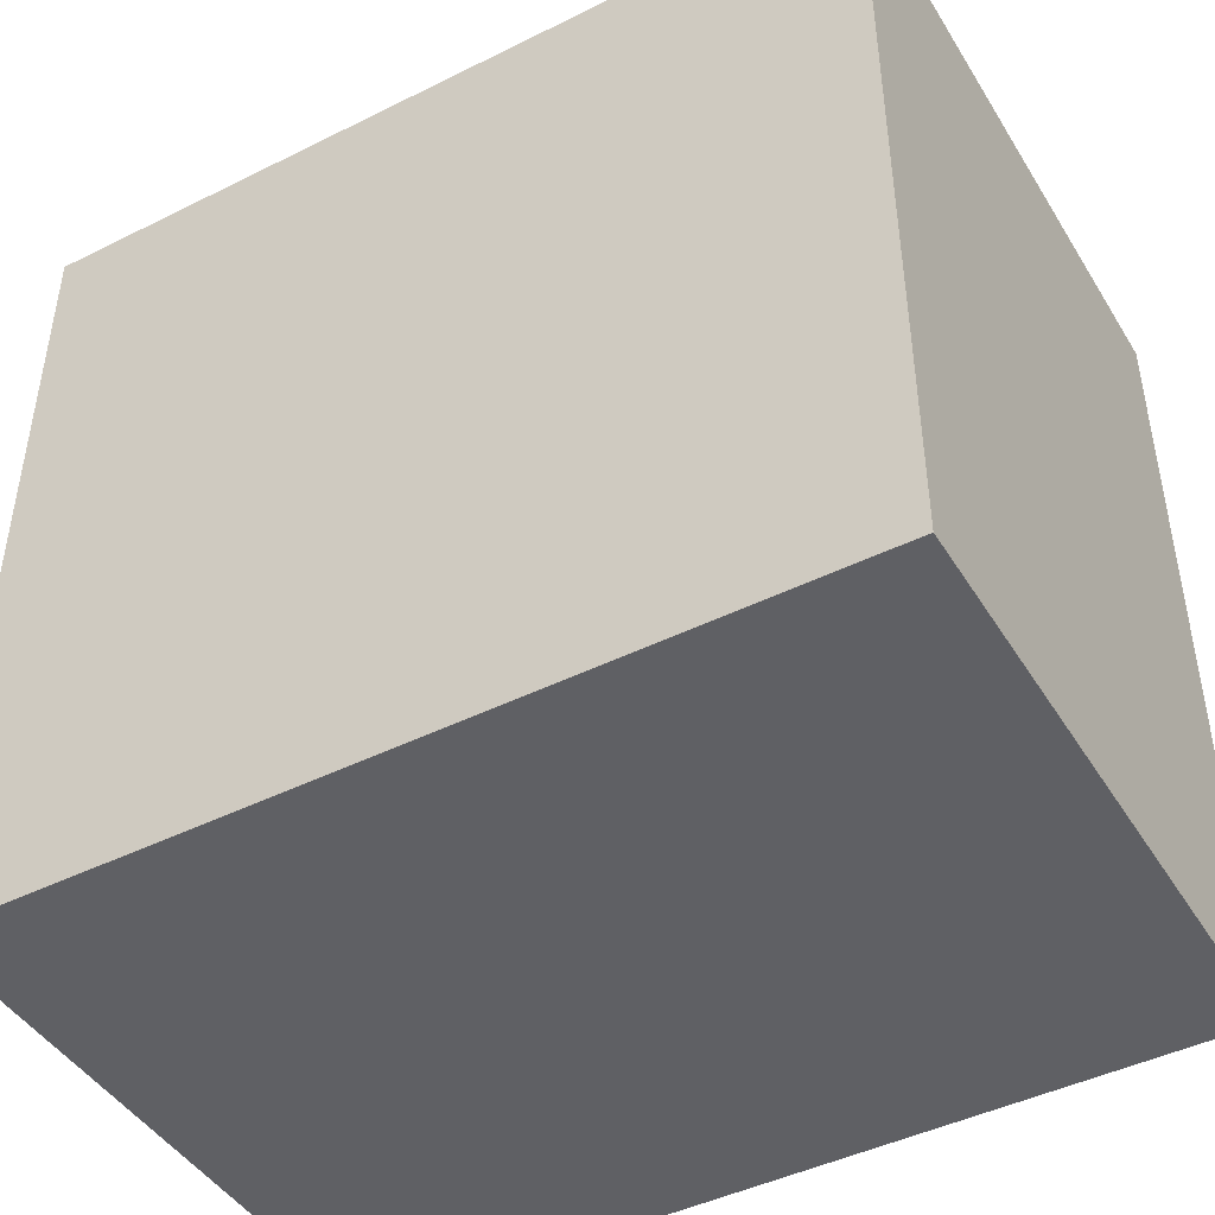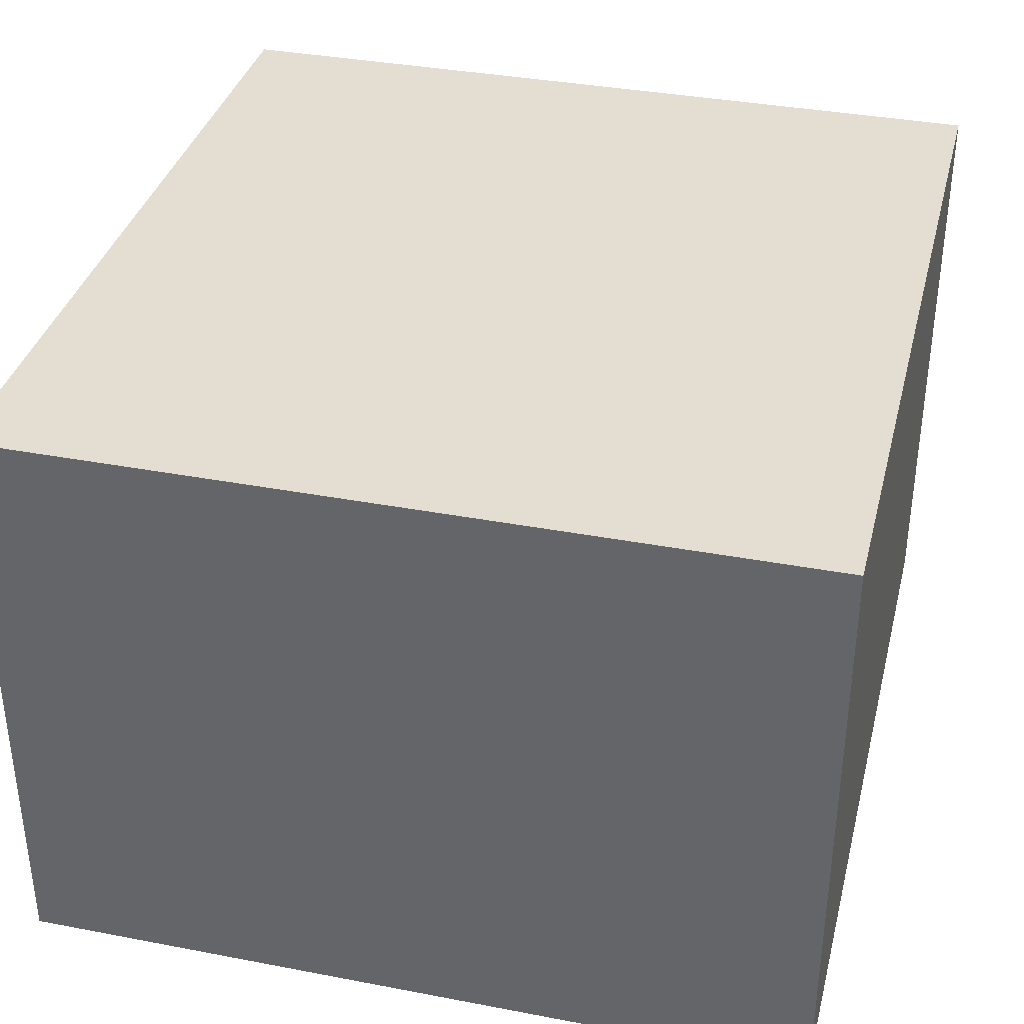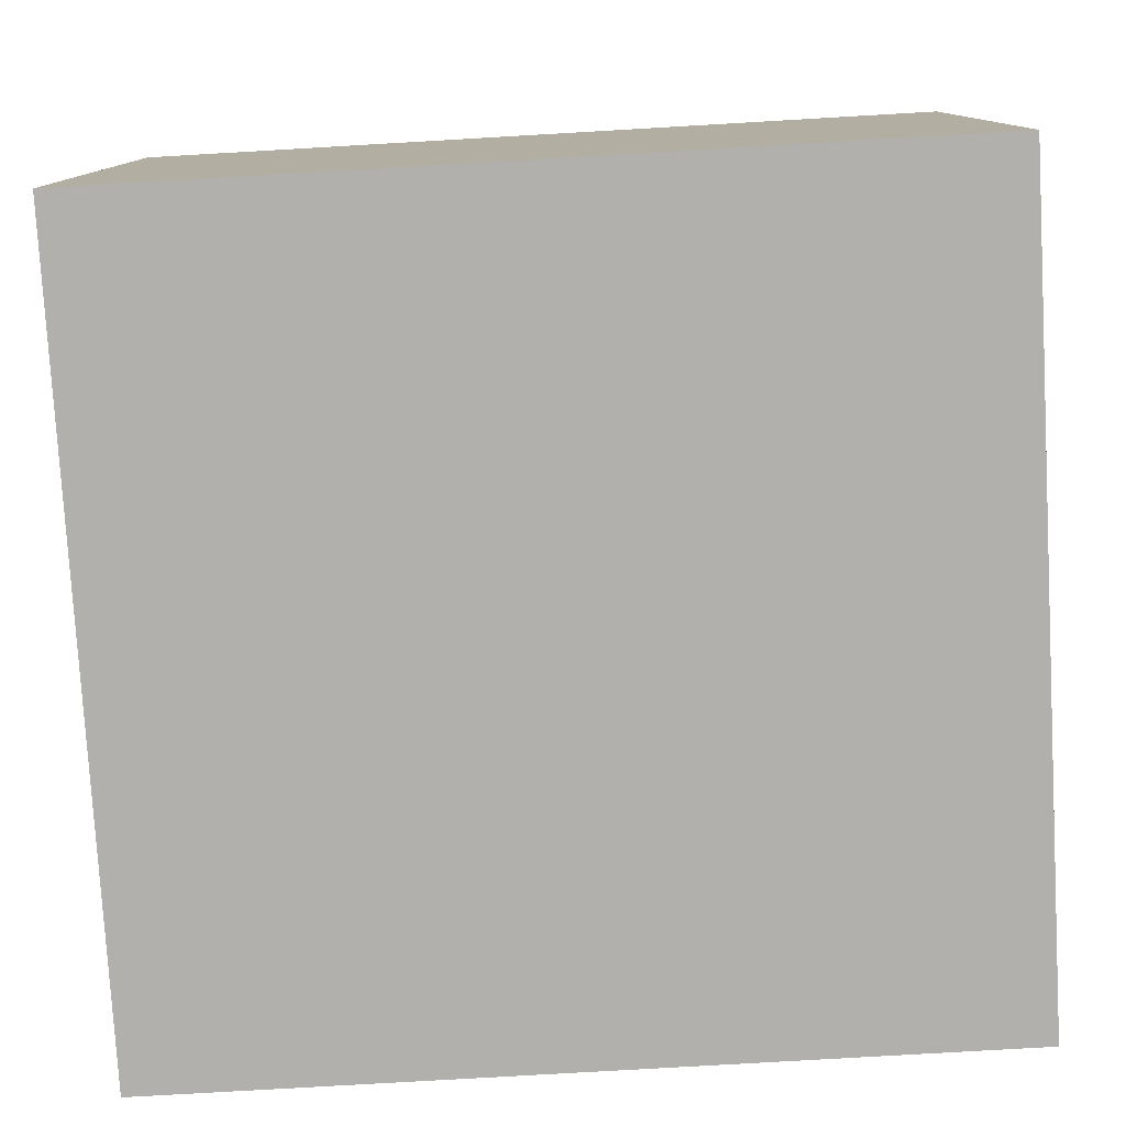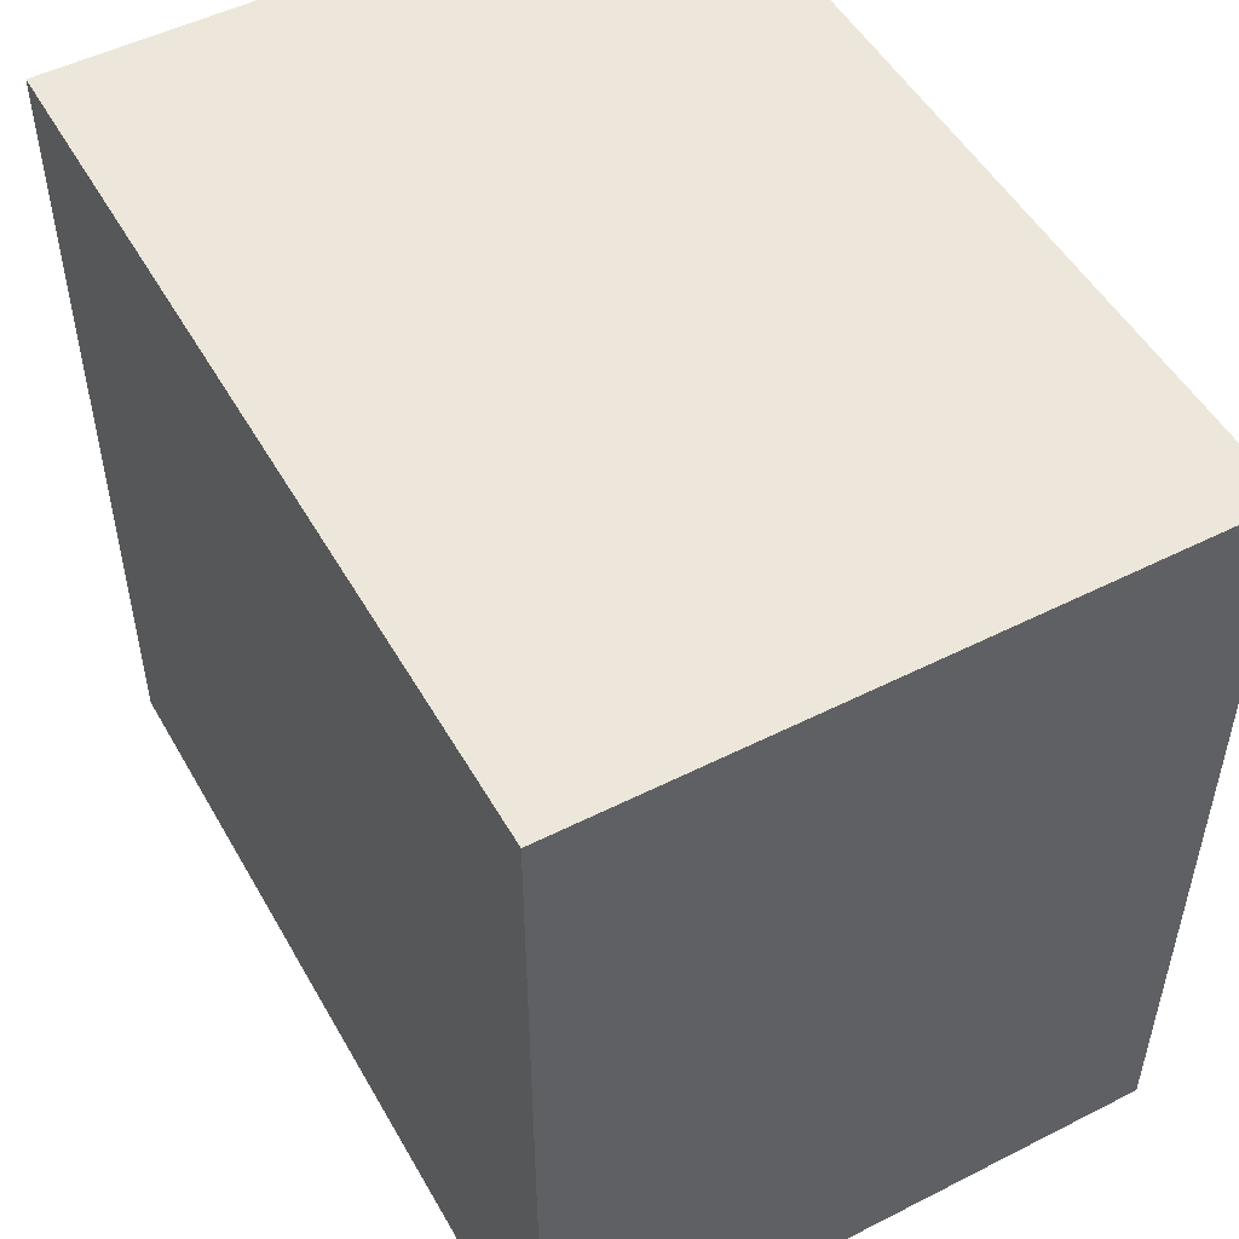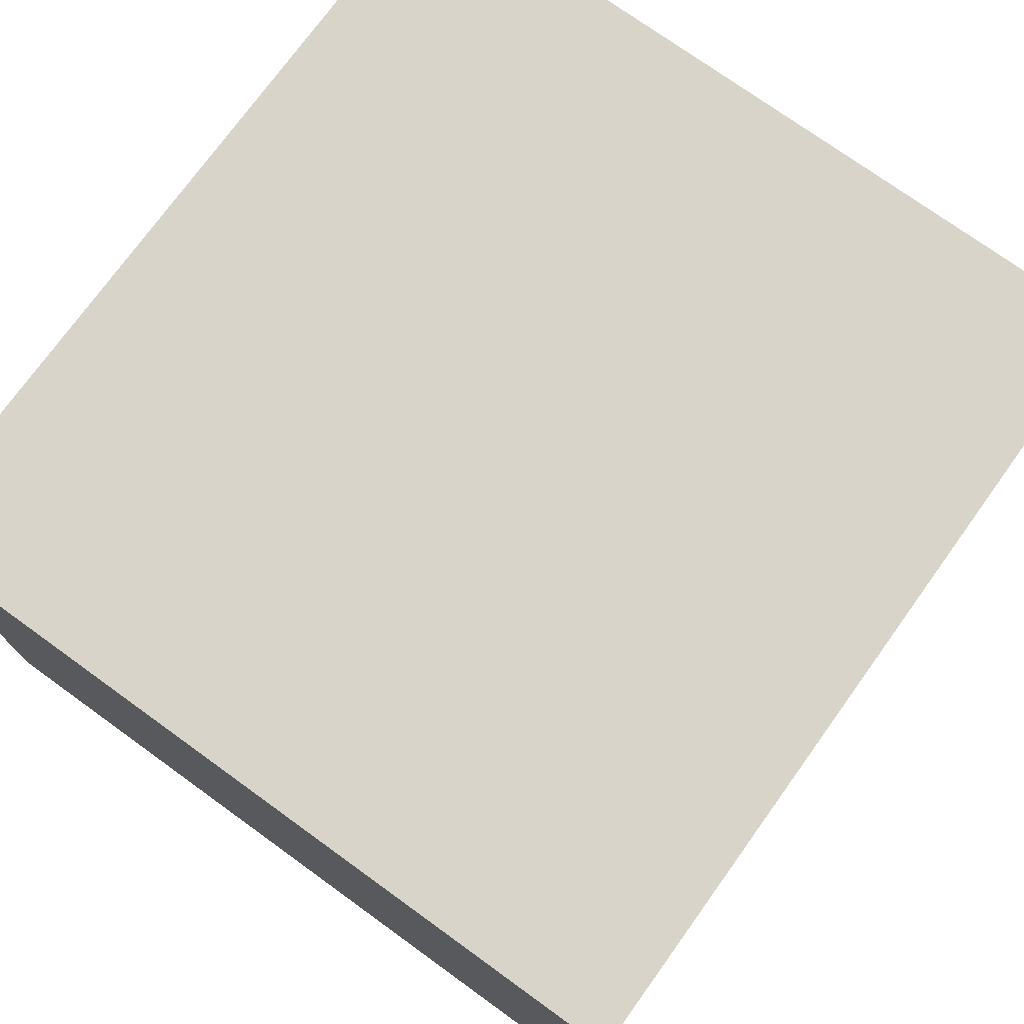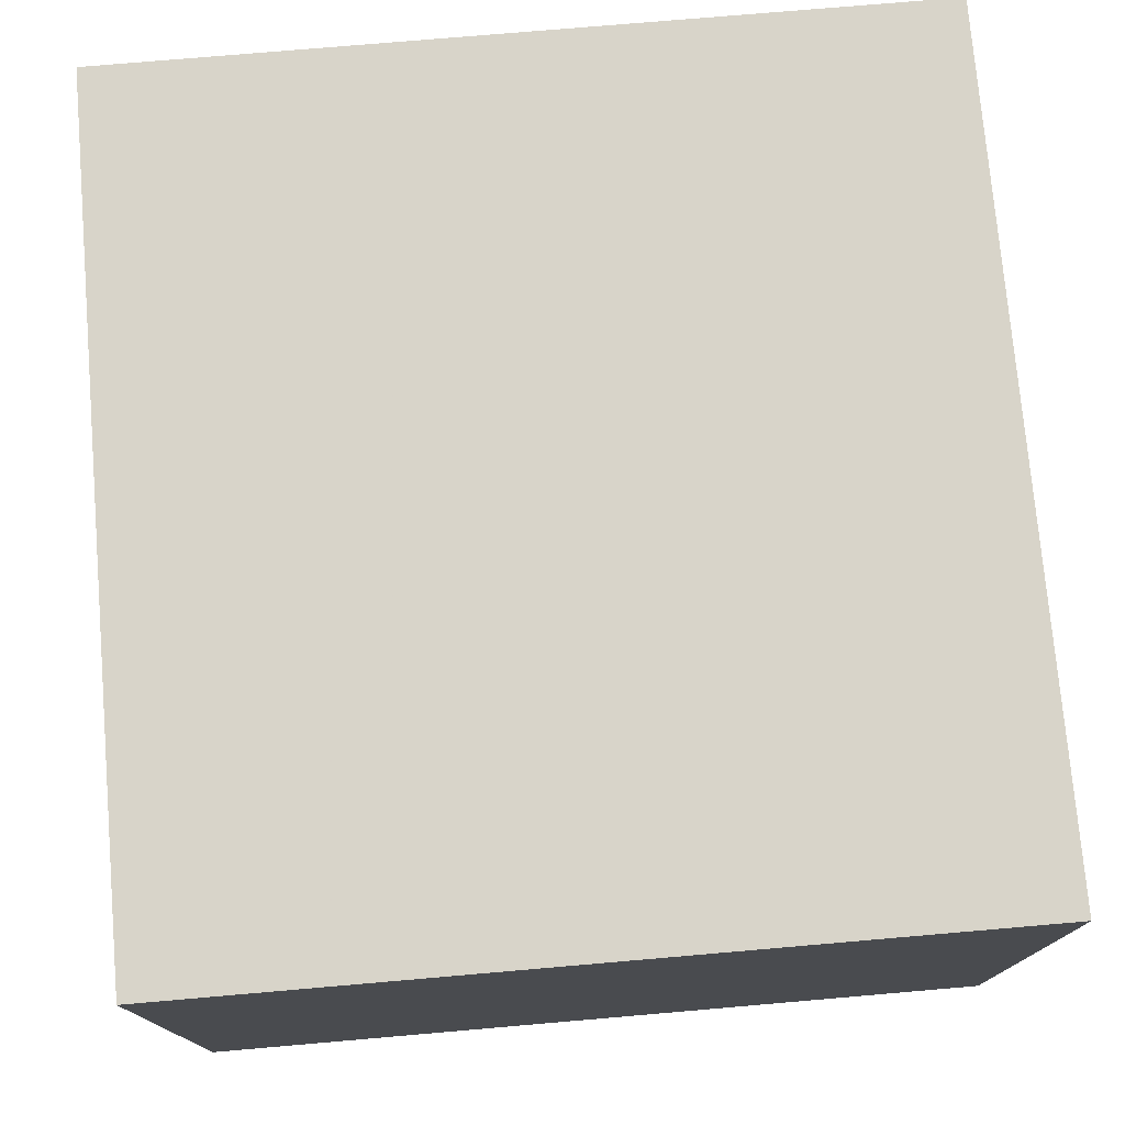
<metadata>
{"format":"obj","ext":"obj","renderer":"f3d","projection":"perspective","resolution":1024,"background":"white","views":[{"elev":-45.1,"azim":29.9,"up":"+Y"},{"elev":36.1,"azim":-76.0,"up":"+Z"},{"elev":-78.7,"azim":3.3,"up":"+Z"},{"elev":51.0,"azim":-118.9,"up":"+Y"},{"elev":74.8,"azim":125.8,"up":"+Z"},{"elev":75.7,"azim":-94.9,"up":"+Z"}]}
</metadata>
<code>
v 0 0.3668 -0.178
v 0 0.3459 -0.178
v 0 0.3668 -0.1937
v -0.02174 0.3668 -0.1937
v -0.02174 0.3668 -0.178
v 0 0.3459 -0.1937
v -0.02174 0.3459 -0.178
v -0.02174 0.3459 -0.1937
f 1 2 3
f 1 3 4
f 5 2 1
f 5 1 4
f 6 3 2
f 7 5 4
f 7 6 2
f 7 2 5
f 8 7 4
f 8 6 7
f 8 4 3
f 8 3 6

</code>
